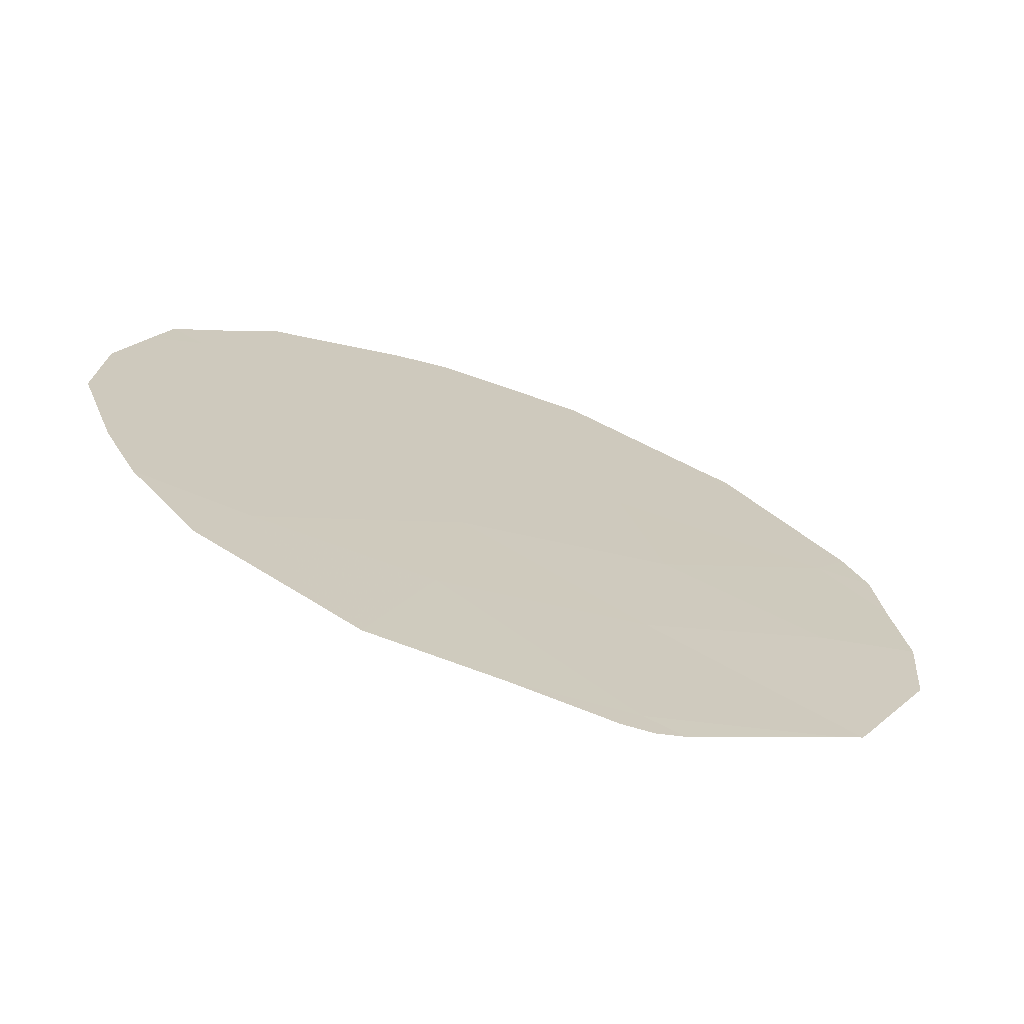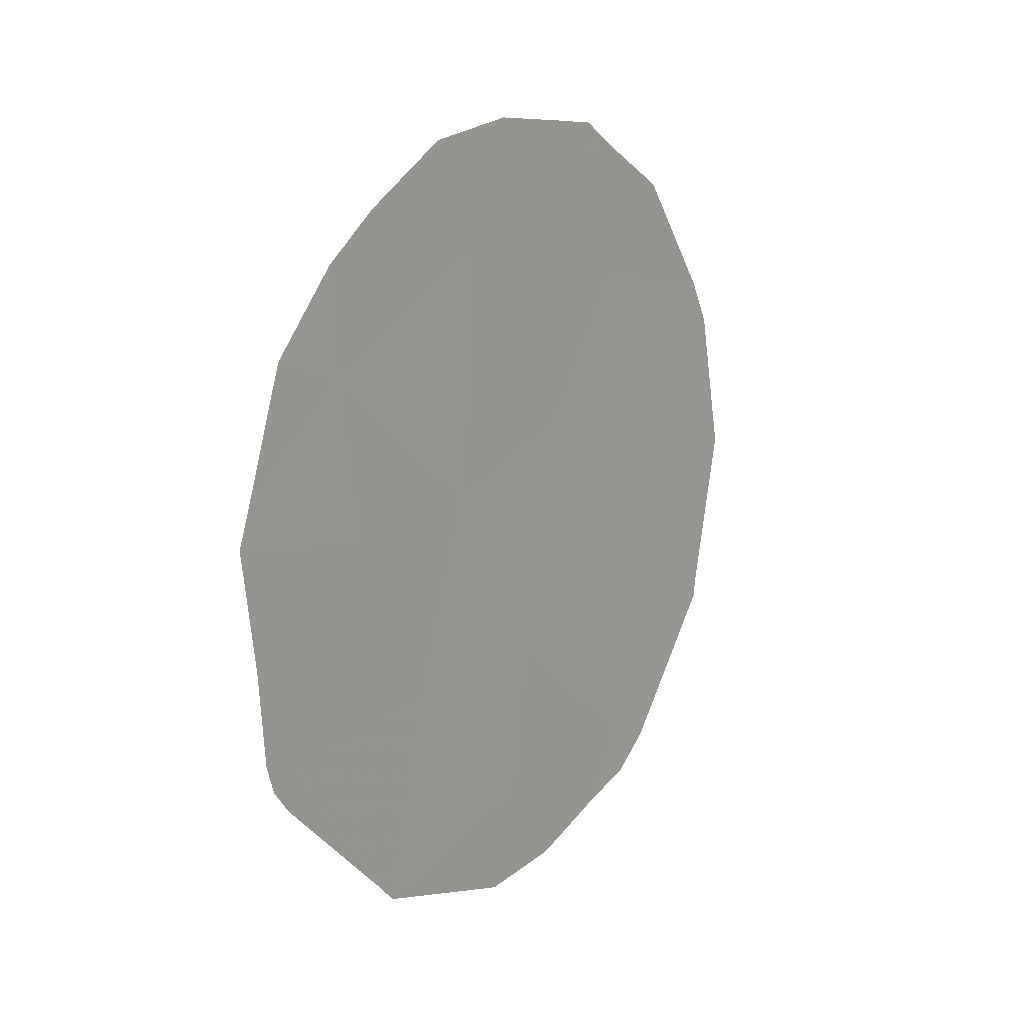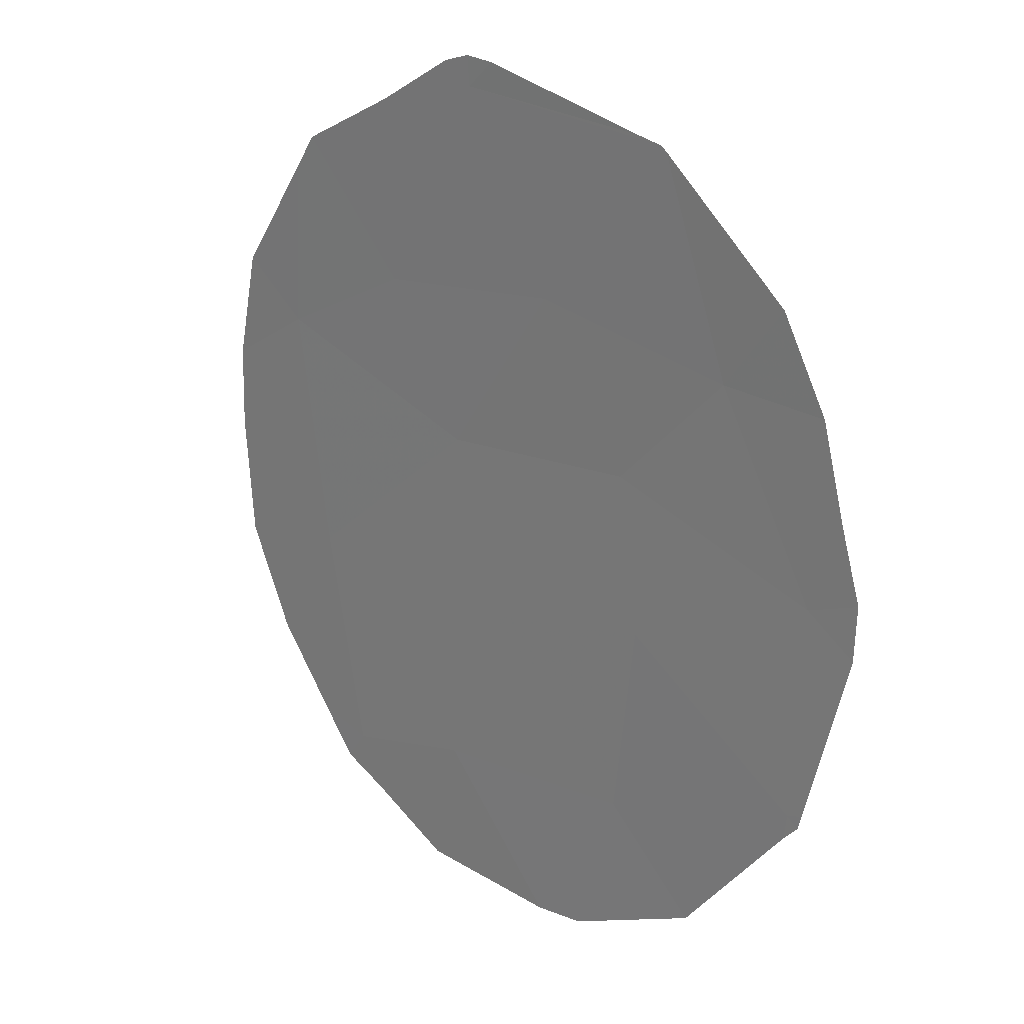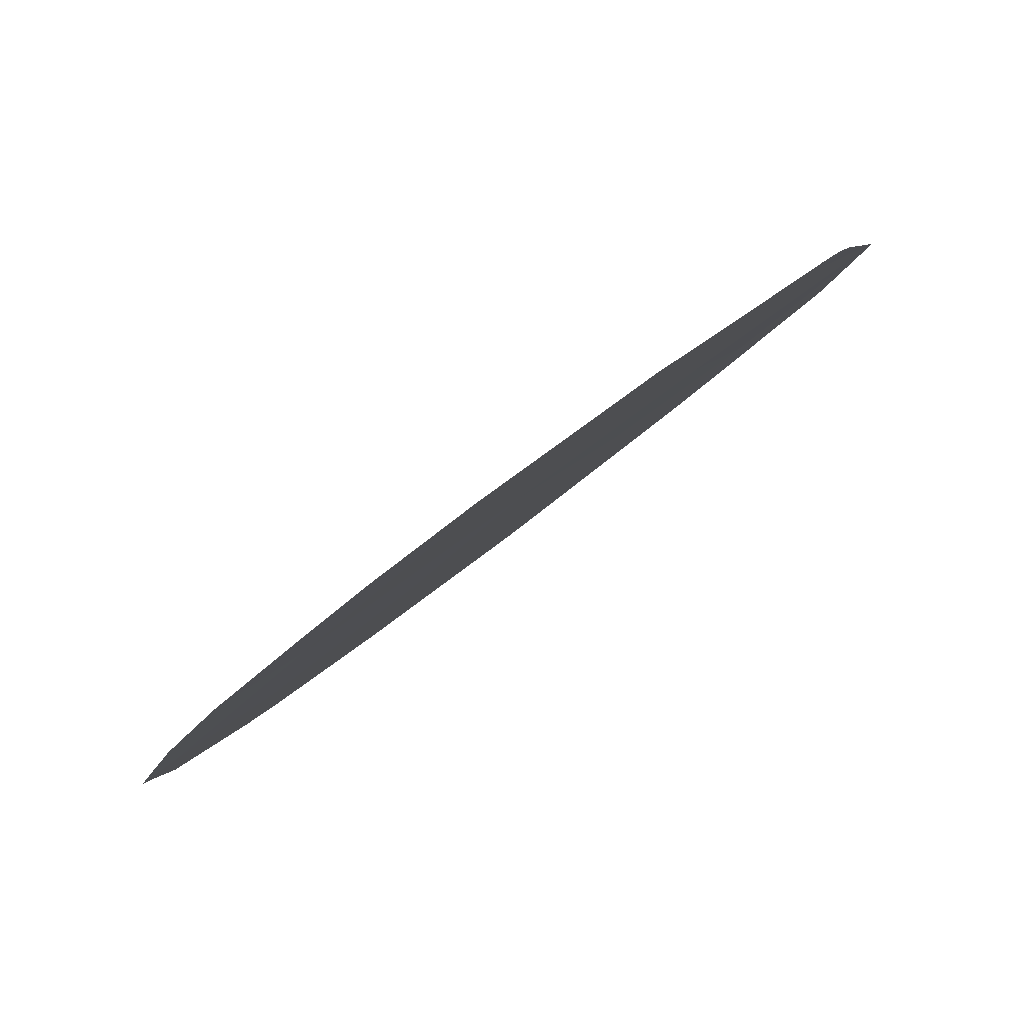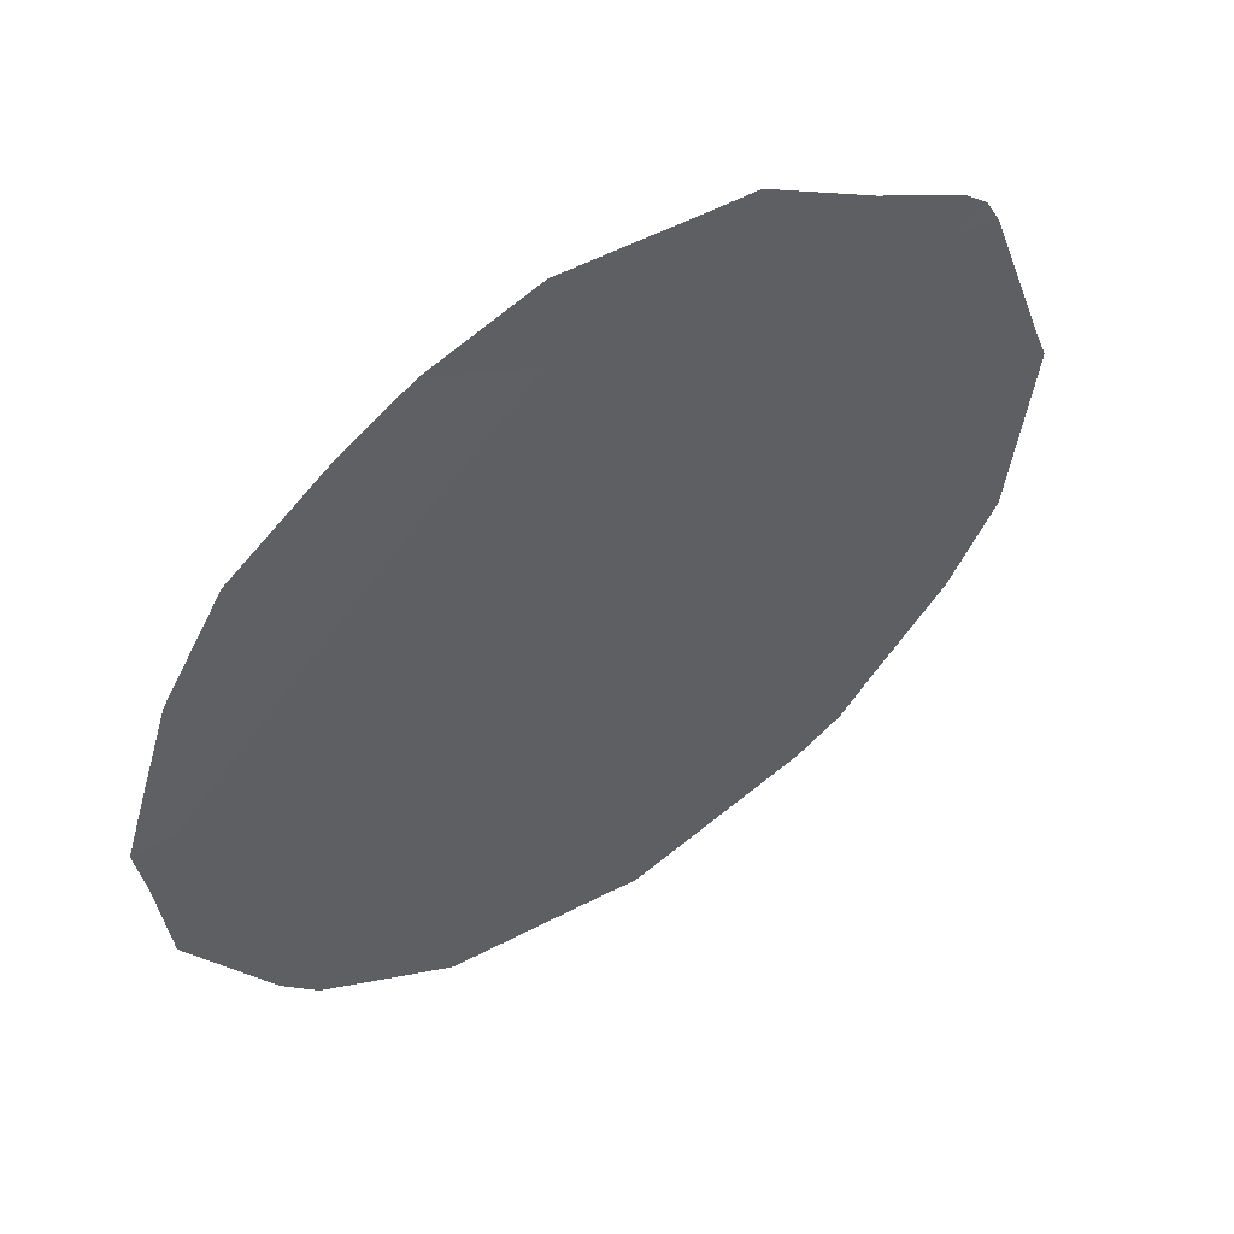
<metadata>
{"format":"obj","ext":"obj","renderer":"f3d","projection":"perspective","resolution":1024,"background":"white","views":[{"elev":77.2,"azim":112.9,"up":"+Y"},{"elev":12.9,"azim":-173.7,"up":"+Z"},{"elev":-22.6,"azim":145.2,"up":"+Y"},{"elev":47.7,"azim":46.9,"up":"+Y"},{"elev":15.6,"azim":50.9,"up":"+Y"}]}
</metadata>
<code>
v -79.46 82.24 -21.76
v -80.84 79.94 -26.69
v -79.59 82.03 -23.38
v -82.31 77.33 -23.13
v -80.49 80.43 -20.75
v -82.64 76.8 -25.22
v -81.63 78.53 -24.39
v -81.24 79.16 -22.67
v -80.08 81.2 -25.15
v -80.42 80.61 -23.24
v -79.07 82.92 -25.43
v -81.48 78.69 -19.88
v -81.86 78.19 -26.48
v -80.97 79.7 -25.06
v -81.75 78.25 -21.22
v -81.17 79.37 -27.55
v -81.59 78.65 -27.24
v -79.71 81.84 -27.02
v -79.81 81.67 -27.21
v -82.73 76.64 -25.05
v -82.93 76.27 -23.4
v -81.93 78.07 -27.02
v -82.14 77.71 -26.7
v -79.85 81.61 -27.23
v -80.69 80.18 -27.67
v -82.77 76.49 -21.92
v -78.9 83.2 -25.29
v -78.95 83.12 -25.57
v -78.83 83.31 -22.75
v -78.76 83.43 -23.14
v -81.76 78.2 -19.8
v -82.18 77.47 -20.26
v -79.04 82.95 -25.81
v -80.77 79.93 -19.42
v -80.23 80.87 -19.6
v -81.25 79.08 -19.49
v -79.05 82.94 -21.49
v -78.85 83.28 -24.33
v -81.53 78.59 -19.53
v -82.71 76.68 -25.26
v -82.66 76.76 -25.38
v -82.64 76.7 -21.46
v -79.41 82.31 -20.68
v -79.72 81.76 -20.2
f 2 13 17
f 2 17 16
f 11 9 19
f 11 19 18
f 6 4 21
f 6 21 20
f 1 5 10
f 13 23 22
f 2 25 24
f 2 16 25
f 4 26 21
f 11 28 27
f 9 3 10
f 1 3 30
f 1 30 29
f 9 2 24
f 9 24 19
f 5 8 10
f 15 12 31
f 15 31 32
f 11 18 33
f 13 22 17
f 5 35 34
f 8 4 7
f 5 12 15
f 12 5 34
f 12 34 36
f 1 29 37
f 3 11 38
f 3 38 30
f 11 27 38
f 12 39 31
f 6 20 40
f 6 40 41
f 8 15 4
f 4 15 42
f 4 42 26
f 15 32 42
f 11 33 28
f 5 1 43
f 5 43 44
f 11 3 9
f 6 13 7
f 13 6 41
f 13 41 23
f 12 36 39
f 5 44 35
f 6 7 4
f 14 7 13
f 9 14 2
f 2 14 13
f 1 10 3
f 1 37 43
f 9 10 14
f 14 10 8
f 8 7 14
f 5 15 8

</code>
